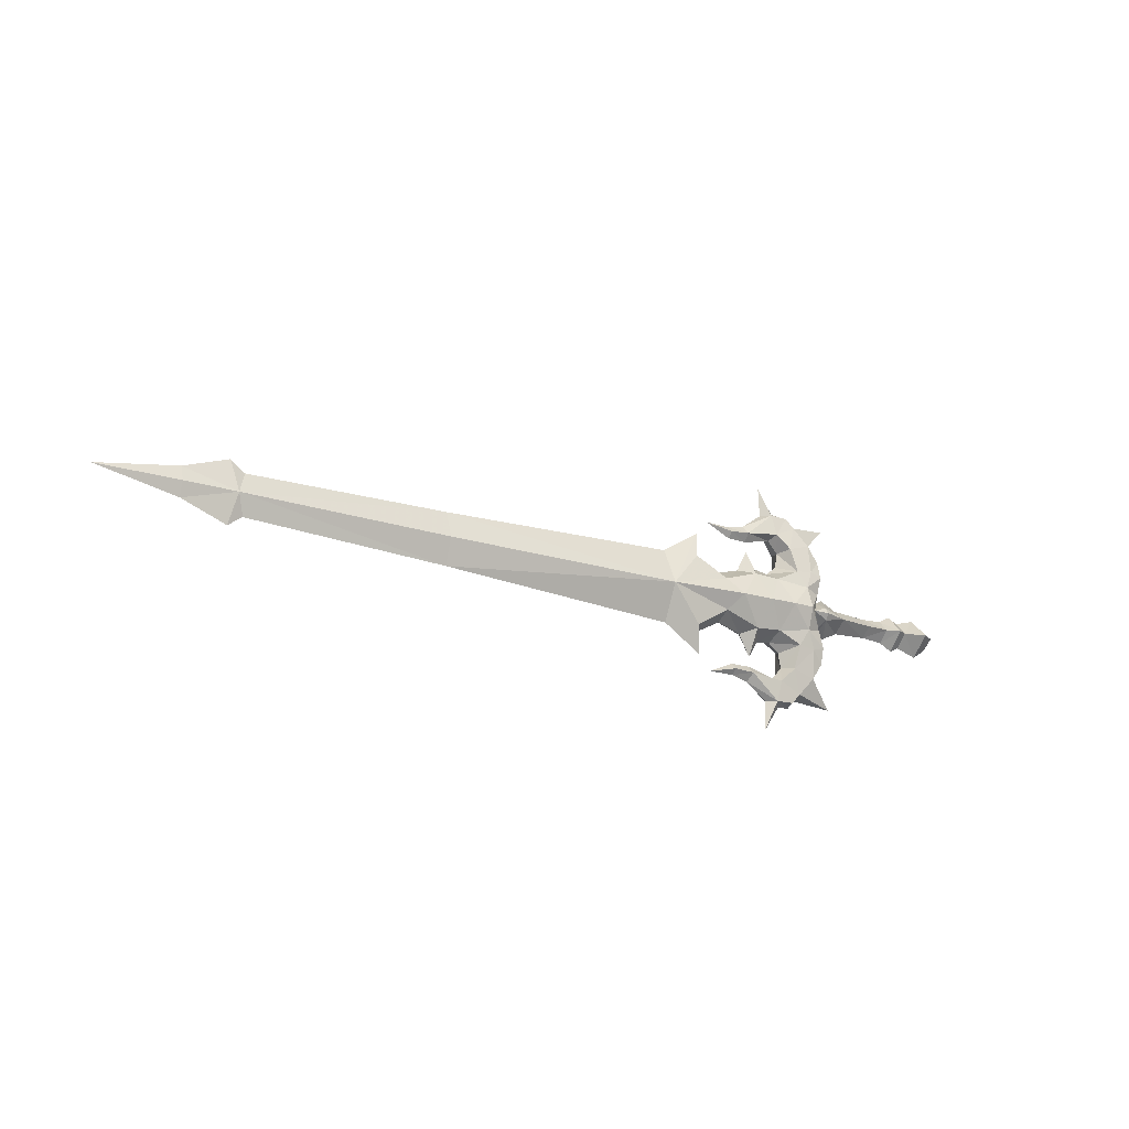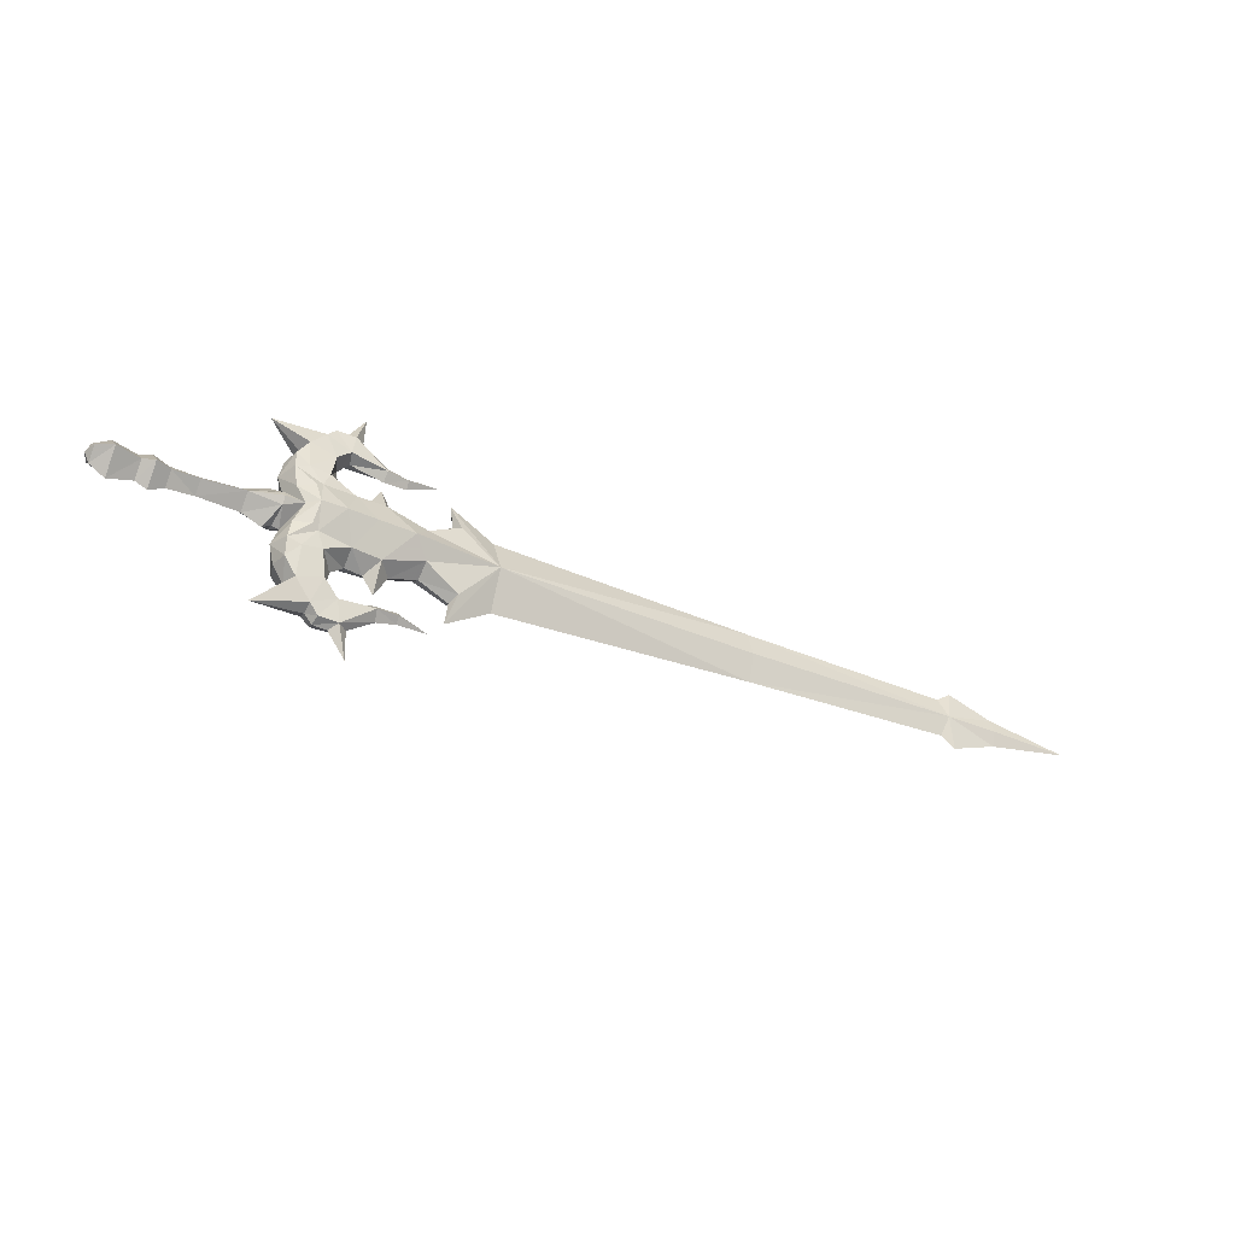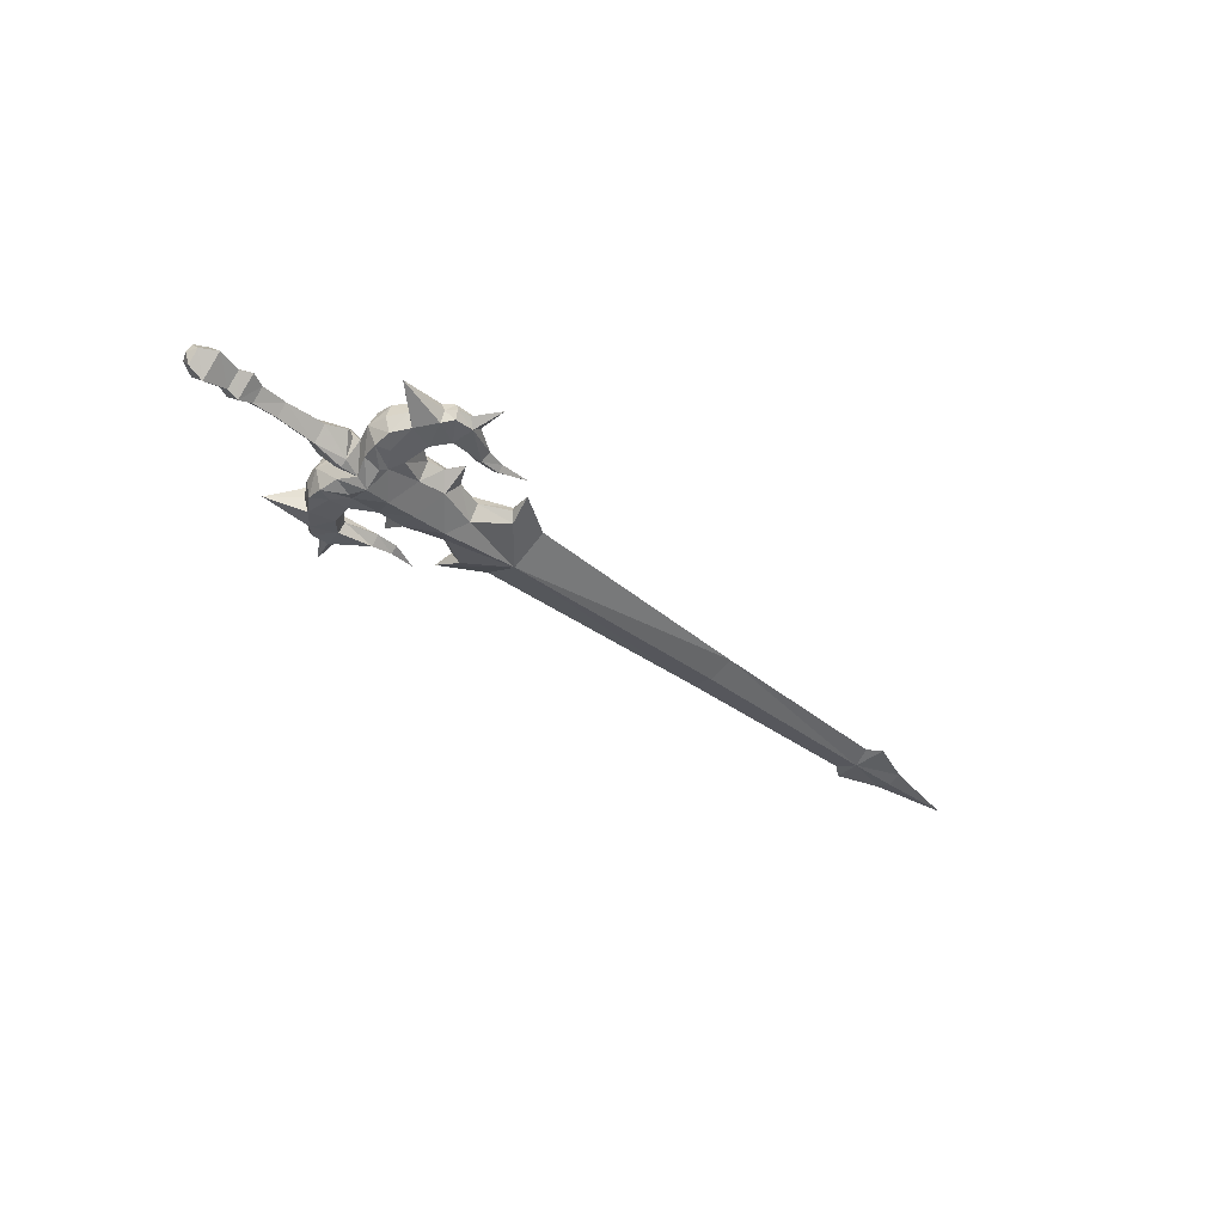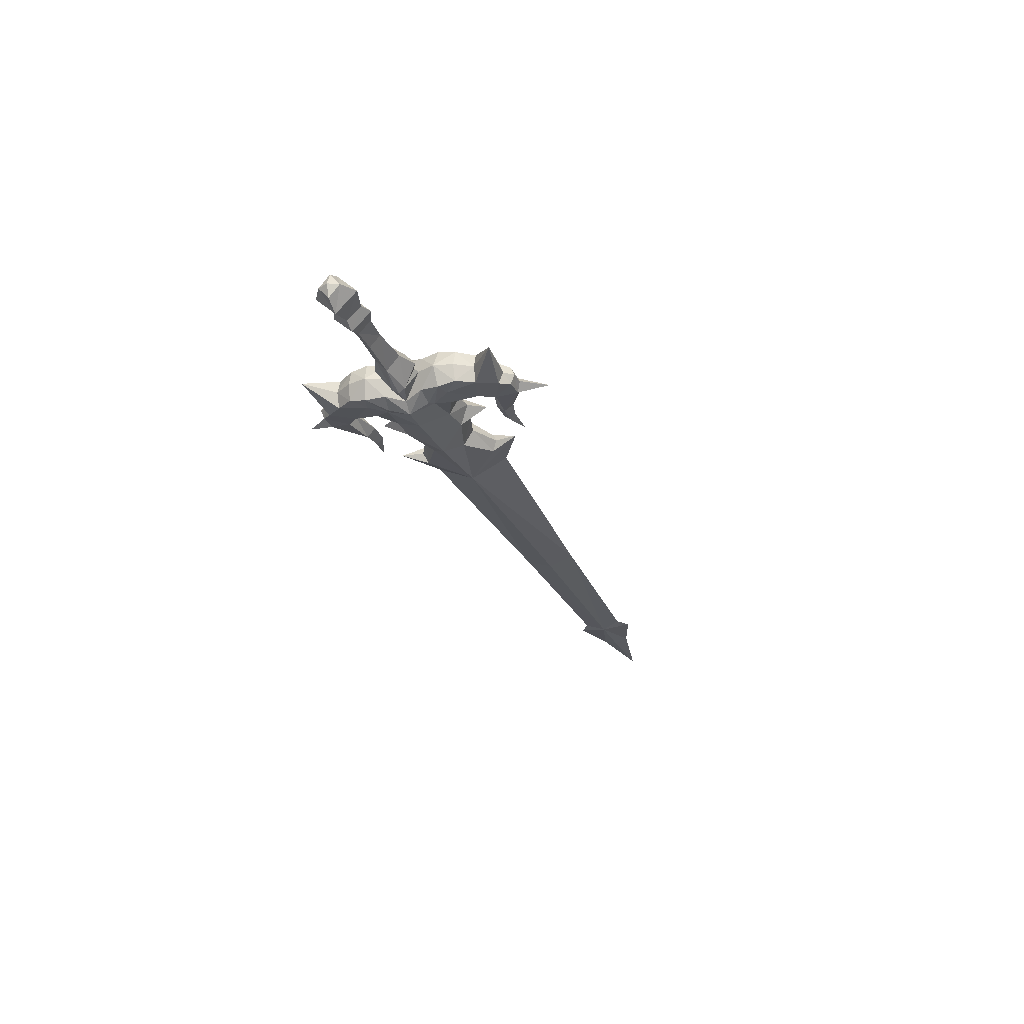
<metadata>
{"format":"obj","ext":"obj","renderer":"f3d","projection":"perspective","resolution":1024,"background":"white","views":[{"elev":-18.2,"azim":145.3,"up":"+Z"},{"elev":-36.9,"azim":-27.4,"up":"+Z"},{"elev":-39.7,"azim":-43.7,"up":"+Y"},{"elev":-26.7,"azim":-70.0,"up":"+Y"}]}
</metadata>
<code>
g common_RightHandItem_11070
v 42.12 4e-06 -2.017
v 41.18 3e-06 -1.338
v 41.65 0.3855 4e-06
v 8.006 0 -4.183
v 8.497 0.6605 -2.387
v 10.77 1.156 -1e-06
v 27.57 2e-06 -1.742
v 10.77 0 -2.49
v 10.77 1.156 -1e-06
v 27.57 0.5679 2e-06
v 45.1 0.2869 5e-06
v 45.1 4e-06 -0.9553
v 10.77 0 -2.49
v 6.332 1.024 -1.087
v 5.41 1.789 -1e-06
v 10.77 1.156 -1e-06
v 8.497 0.6605 -2.387
v -1.793 1.294 -2.5
v -0.9389 1.302 -2.784
v -1.736 1.066 -3.637
v -0.9995 1.005 -4.738
v 0.02037 0.7388 -5.918
v -3.124 0 -6.436
v 1.818 0.5402 -6.574
v 2.41 0 -6.558
v 2.492 0 -8.499
v 0.9931 0 -4.071
v 1.728 0 -4.881
v 1.553 0.7424 -5.184
v 0.616 1.007 -4.25
v 0.5688 0.5926 -6.559
v 3.825 0 -4.391
v 3.863 0.5624 -4.923
v 5.233 0 -4.402
v 5.227 0.3918 -4.813
v 7.112 0 -5.201
v 3.047 0 -2.597
v 3.751 1 -1.91
v 3.747 0 -3.698
v 0.01028 0 -6.229
v 8.187 0 -2.695
v 4.554 0 -2.24
v 6.323 0 -1.724
v -1.326 -1e-06 -4.762
v 0.4902 0 -6.804
v 1.368 0 -6.877
v 4.003 0 -5.465
v 5.238 0 -5.179
v 50.44 4e-06 5e-06
v 8.187 0 -2.695
v 0.2798 1.302 -2.607
v -0.3548 1.523 -1.509
v 1.922 1.134 -1.816
v 1.956 -1e-06 -2.448
v 1.22 2.038 -2e-06
v 1.172 -1e-06 -3.051
v 3.098 1.915 -2e-06
v -2.328 -1e-06 -2.371
v -2.039 -1e-06 -3.613
v -1.917 -1e-06 -1.209
v -1.564 1.146 -1.256
v -0.3322 2.043 -2e-06
v -12.57 0.8175 -4e-06
v -12.57 -2e-06 -0.6973
v -12.88 -3e-06 -4e-06
v -4.132 -2e-06 -0.8273
v -4.129 0.9483 -3e-06
v -2.215 1.218 -0.4348
v -2.913 -1e-06 -1.383
v -10.03 -2e-06 -0.9009
v -10.03 0.8367 -4e-06
v -9.298 1.17 -4e-06
v -9.302 -2e-06 -1.246
v -6.71 -2e-06 -0.6805
v -8.365 -2e-06 -0.7836
v -8.362 0.7616 -4e-06
v -6.707 0.7432 -3e-06
v -2.213 1.504 -3e-06
v -1.025 1.454 -2e-06
v -11.58 -2e-06 -1.343
v -11.58 1.327 -4e-06
v -2.346 -1e-06 -1.062
v -1.917 -1e-06 -1.209
v -1.025 1.454 -2e-06
v 42.12 3e-06 2.017
v 41.18 3e-06 1.338
v 8.006 -1e-06 4.183
v 8.497 0.6218 2.387
v 27.57 1e-06 1.742
v 10.77 -1e-06 2.49
v 45.1 3e-06 0.9553
v 10.77 -1e-06 2.49
v 6.332 1.024 1.087
v 8.497 0.6218 2.387
v -1.793 1.294 2.5
v -1.736 1.066 3.637
v -0.9389 1.302 2.784
v -0.9995 1.005 4.738
v -3.124 -3e-06 6.436
v 0.02036 0.7388 5.918
v 1.818 0.5402 6.574
v 2.492 -2e-06 8.499
v 2.41 -2e-06 6.558
v 0.9931 -2e-06 4.071
v 0.616 1.007 4.25
v 1.553 0.7424 5.184
v 1.728 -2e-06 4.881
v 0.5688 0.5926 6.559
v 3.863 0.4687 4.923
v 3.825 -2e-06 4.391
v 5.227 0.3495 4.813
v 5.233 -1e-06 4.402
v 7.112 -1e-06 5.201
v 3.047 -1e-06 2.597
v 3.747 -1e-06 3.698
v 3.751 1 1.91
v 0.01028 -2e-06 6.229
v 8.187 -1e-06 2.695
v 4.554 -1e-06 2.24
v 6.323 -1e-06 1.724
v -1.326 -2e-06 4.762
v 0.4902 -2e-06 6.804
v 1.368 -2e-06 6.877
v 4.003 -2e-06 5.465
v 5.238 -2e-06 5.179
v 8.187 -1e-06 2.695
v 0.2798 1.302 2.607
v -0.3548 1.523 1.509
v 1.956 -1e-06 2.448
v 1.922 1.134 1.816
v 1.172 -2e-06 3.051
v -2.328 -2e-06 2.371
v -1.564 1.146 1.256
v -1.917 -2e-06 1.209
v -12.57 -3e-06 0.6973
v -4.132 -2e-06 0.8273
v -2.913 -2e-06 1.383
v -2.215 1.218 0.4348
v -10.03 -2e-06 0.9009
v -9.302 -2e-06 1.246
v -6.71 -2e-06 0.6805
v -8.365 -2e-06 0.7836
v -11.58 -3e-06 1.343
v -2.346 -2e-06 1.062
v -1.917 -2e-06 1.209
v -2.039 -2e-06 3.613
v 42.12 4e-06 -2.017
v 41.65 -0.3855 3e-06
v 41.18 3e-06 -1.338
v 8.006 0 -4.183
v 10.77 -1.156 -1e-06
v 8.497 -0.6605 -2.387
v 27.57 2e-06 -1.742
v 27.57 -0.5679 1e-06
v 10.77 -1.156 -1e-06
v 10.77 0 -2.49
v 45.1 4e-06 -0.9553
v 45.1 -0.2869 3e-06
v 10.77 0 -2.49
v 6.332 -1.024 -1.087
v 8.497 -0.6605 -2.387
v 10.77 -1.156 -1e-06
v 5.41 -1.789 -2e-06
v -1.793 -1.294 -2.5
v -1.736 -1.066 -3.637
v -0.9389 -1.302 -2.784
v -0.9995 -1.005 -4.738
v 0.02037 -0.7388 -5.918
v 1.818 -0.5402 -6.574
v 0.616 -1.007 -4.25
v 1.553 -0.7424 -5.184
v 0.5688 -0.5926 -6.559
v 3.863 -0.5624 -4.923
v 5.227 -0.3918 -4.813
v 3.751 -1 -1.91
v 8.187 0 -2.695
v 50.44 4e-06 5e-06
v 0.2798 -1.302 -2.607
v -0.1513 -1.441 -1.641
v 1.922 -1.134 -1.816
v 1.22 -2.038 -2e-06
v 3.098 -1.915 -2e-06
v -0.5583 -1.604 -1.378
v -1.564 -1.146 -1.256
v -0.3322 -2.043 -3e-06
v -12.57 -0.8175 -4e-06
v -2.215 -1.218 -0.4348
v -4.129 -0.9483 -3e-06
v -9.298 -1.17 -4e-06
v -10.03 -0.8367 -4e-06
v -6.707 -0.7432 -3e-06
v -8.362 -0.7616 -3e-06
v -2.213 -1.504 -3e-06
v -1.025 -1.454 -3e-06
v -11.58 -1.327 -4e-06
v -1.025 -1.454 -3e-06
v 42.12 3e-06 2.017
v 41.18 3e-06 1.338
v 8.006 -1e-06 4.183
v 8.497 -0.6218 2.387
v 27.57 1e-06 1.742
v 10.77 -1e-06 2.49
v 45.1 3e-06 0.9553
v 10.77 -1e-06 2.49
v 6.332 -1.024 1.087
v 8.497 -0.6218 2.387
v -1.793 -1.294 2.5
v -0.9389 -1.302 2.784
v -1.736 -1.066 3.637
v -0.9995 -1.005 4.738
v 0.02036 -0.7388 5.918
v 1.818 -0.5402 6.574
v 1.553 -0.7424 5.184
v 0.616 -1.007 4.25
v 0.5688 -0.5926 6.559
v 3.863 -0.4687 4.923
v 5.227 -0.3495 4.813
v 3.751 -1 1.91
v 8.187 -1e-06 2.695
v 0.2798 -1.302 2.607
v -0.1513 -1.441 1.641
v 1.922 -1.134 1.816
v -0.5583 -1.604 1.378
v -1.564 -1.146 1.256
v -2.215 -1.218 0.4348
f 1 2 3
f 4 5 6
f 7 8 9
f 9 10 7
f 3 11 12
f 12 1 3
f 13 4 6
f 7 10 3
f 3 2 7
f 14 15 16
f 16 17 14
f 18 19 20
f 21 22 23
f 24 25 26
f 27 28 29
f 29 30 27
f 22 30 29
f 29 31 22
f 28 32 33
f 33 29 28
f 24 29 33
f 32 34 35
f 35 33 32
f 35 34 36
f 37 38 39
f 23 22 40
f 41 5 4
f 39 38 42
f 42 38 14
f 14 43 42
f 44 21 23
f 40 22 31
f 31 45 40
f 46 24 26
f 24 33 47
f 47 25 24
f 33 35 48
f 48 47 33
f 48 35 36
f 11 49 12
f 14 38 15
f 17 50 43
f 43 14 17
f 51 19 52
f 51 53 54
f 53 51 52
f 52 55 53
f 53 38 37
f 37 54 53
f 51 54 56
f 51 56 27
f 27 30 51
f 38 57 15
f 45 31 24
f 24 46 45
f 31 29 24
f 20 21 44
f 19 51 30
f 30 21 19
f 19 21 20
f 52 19 18
f 58 20 59
f 58 60 61
f 61 18 58
f 52 61 62
f 21 30 22
f 63 64 65
f 66 67 68
f 68 69 66
f 70 71 72
f 72 73 70
f 74 75 76
f 76 77 74
f 78 79 68
f 74 77 67
f 67 66 74
f 75 73 72
f 72 76 75
f 80 81 71
f 71 70 80
f 64 63 81
f 81 80 64
f 82 69 68
f 67 78 68
f 79 83 68
f 62 55 52
f 53 55 57
f 53 57 38
f 61 52 18
f 20 44 59
f 84 62 61
f 61 60 84
f 68 83 82
f 85 3 86
f 87 6 88
f 89 10 9
f 9 90 89
f 3 85 91
f 91 11 3
f 92 6 87
f 89 86 3
f 3 10 89
f 93 94 16
f 16 15 93
f 95 96 97
f 98 99 100
f 101 102 103
f 104 105 106
f 106 107 104
f 100 108 106
f 106 105 100
f 107 106 109
f 109 110 107
f 101 109 106
f 110 109 111
f 111 112 110
f 111 113 112
f 114 115 116
f 99 117 100
f 118 87 88
f 115 119 116
f 119 120 93
f 93 116 119
f 121 99 98
f 117 122 108
f 108 100 117
f 123 102 101
f 101 103 124
f 124 109 101
f 109 124 125
f 125 111 109
f 125 113 111
f 11 91 49
f 93 15 116
f 94 93 120
f 120 126 94
f 127 128 97
f 127 129 130
f 130 55 128
f 128 127 130
f 130 129 114
f 114 116 130
f 127 131 129
f 127 105 104
f 104 131 127
f 116 15 57
f 122 123 101
f 101 108 122
f 108 101 106
f 96 121 98
f 97 98 105
f 105 127 97
f 97 96 98
f 95 97 128
f 132 96 95
f 132 95 133
f 133 134 132
f 128 62 133
f 98 100 105
f 63 65 135
f 136 137 138
f 138 67 136
f 139 140 72
f 72 71 139
f 141 77 76
f 76 142 141
f 78 138 79
f 141 136 67
f 67 77 141
f 142 76 72
f 72 140 142
f 143 139 71
f 71 81 143
f 135 143 81
f 81 63 135
f 144 138 137
f 67 138 78
f 79 138 145
f 62 128 55
f 130 57 55
f 130 116 57
f 95 128 133
f 96 146 121
f 84 134 133
f 133 62 84
f 138 144 145
f 147 148 149
f 150 151 152
f 153 154 155
f 155 156 153
f 148 147 157
f 157 158 148
f 159 151 150
f 153 149 148
f 148 154 153
f 160 161 162
f 162 163 160
f 164 165 166
f 167 23 168
f 169 26 25
f 27 170 171
f 171 28 27
f 168 172 171
f 171 170 168
f 28 171 173
f 173 32 28
f 169 173 171
f 32 173 174
f 174 34 32
f 174 36 34
f 37 39 175
f 23 40 168
f 176 150 152
f 39 42 175
f 42 43 160
f 160 175 42
f 44 23 167
f 40 45 172
f 172 168 40
f 46 26 169
f 169 25 47
f 47 173 169
f 173 47 48
f 48 174 173
f 48 36 174
f 158 157 177
f 160 163 175
f 161 160 43
f 43 50 161
f 178 179 166
f 178 54 180
f 180 181 179
f 179 178 180
f 180 54 37
f 37 175 180
f 178 56 54
f 178 170 27
f 27 56 178
f 175 163 182
f 45 46 169
f 169 172 45
f 172 169 171
f 165 44 167
f 166 167 170
f 170 178 166
f 166 165 167
f 179 183 164
f 164 166 179
f 58 165 164
f 58 164 184
f 184 60 58
f 183 185 184
f 167 168 170
f 186 65 64
f 66 69 187
f 187 188 66
f 70 73 189
f 189 190 70
f 74 191 192
f 192 75 74
f 193 187 194
f 74 66 188
f 188 191 74
f 75 192 189
f 189 73 75
f 80 70 190
f 190 195 80
f 64 80 195
f 195 186 64
f 82 187 69
f 188 187 193
f 194 187 83
f 185 183 179
f 179 181 185
f 180 182 181
f 180 175 182
f 164 183 184
f 165 59 44
f 196 60 184
f 184 185 196
f 187 82 83
f 197 198 148
f 199 200 151
f 201 202 155
f 155 154 201
f 148 158 203
f 203 197 148
f 204 199 151
f 201 154 148
f 148 198 201
f 205 163 162
f 162 206 205
f 207 208 209
f 210 211 99
f 212 103 102
f 104 107 213
f 213 214 104
f 211 214 213
f 213 215 211
f 107 110 216
f 216 213 107
f 212 213 216
f 110 112 217
f 217 216 110
f 217 112 113
f 114 218 115
f 99 211 117
f 219 200 199
f 115 218 119
f 119 218 205
f 205 120 119
f 121 210 99
f 117 211 215
f 215 122 117
f 123 212 102
f 212 216 124
f 124 103 212
f 216 217 125
f 125 124 216
f 125 217 113
f 158 177 203
f 205 218 163
f 206 126 120
f 120 205 206
f 220 208 221
f 220 222 129
f 222 220 221
f 221 181 222
f 222 218 114
f 114 129 222
f 220 129 131
f 220 131 104
f 104 214 220
f 218 182 163
f 122 215 212
f 212 123 122
f 215 213 212
f 209 210 121
f 208 220 214
f 214 210 208
f 208 210 209
f 221 208 207
f 207 223 221
f 132 209 146
f 132 134 224
f 224 207 132
f 223 224 185
f 210 214 211
f 186 135 65
f 136 188 225
f 225 137 136
f 139 190 189
f 189 140 139
f 141 142 192
f 192 191 141
f 193 194 225
f 141 191 188
f 188 136 141
f 142 140 189
f 189 192 142
f 143 195 190
f 190 139 143
f 135 186 195
f 195 143 135
f 144 137 225
f 188 193 225
f 194 145 225
f 185 181 221
f 221 223 185
f 222 181 182
f 222 182 218
f 224 223 207
f 209 121 146
f 196 185 224
f 224 134 196
f 225 145 144
f 132 146 96
f 132 207 209
f 58 18 20
f 58 59 165

</code>
